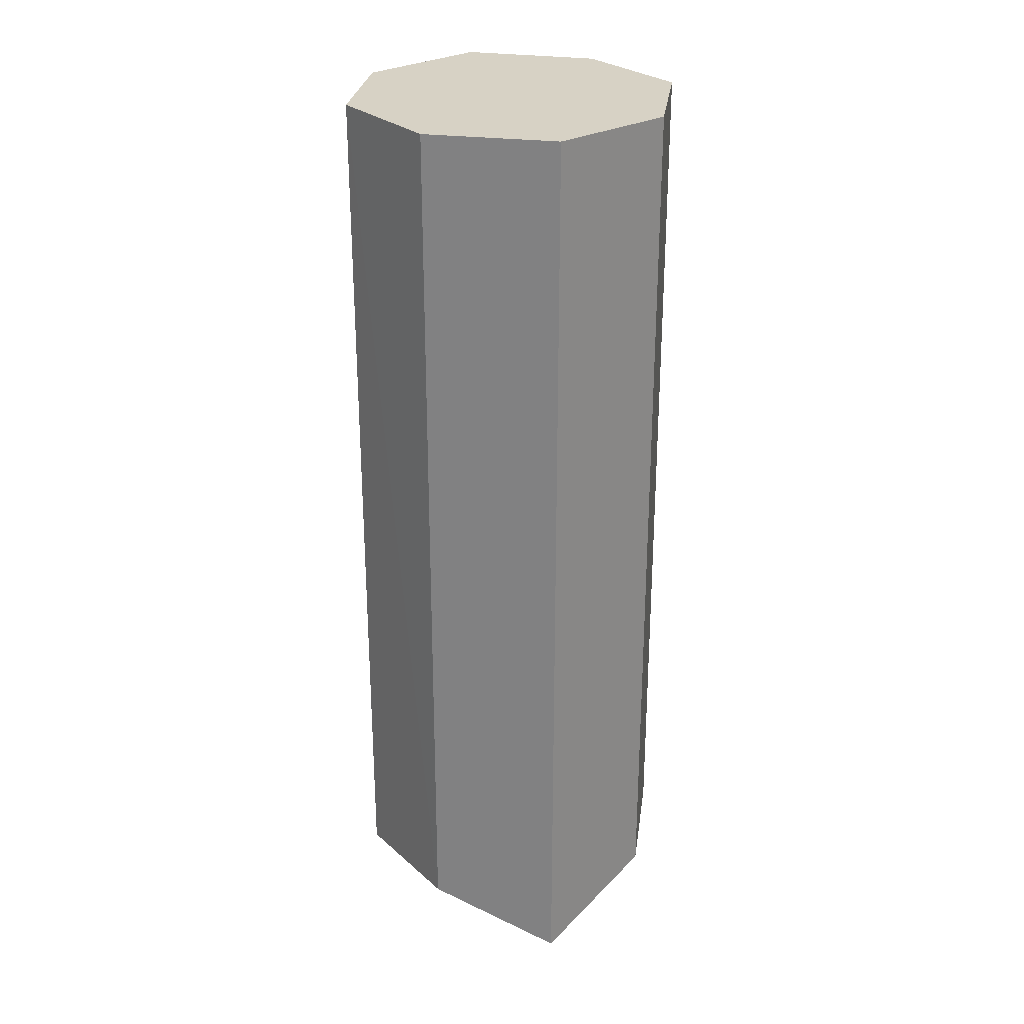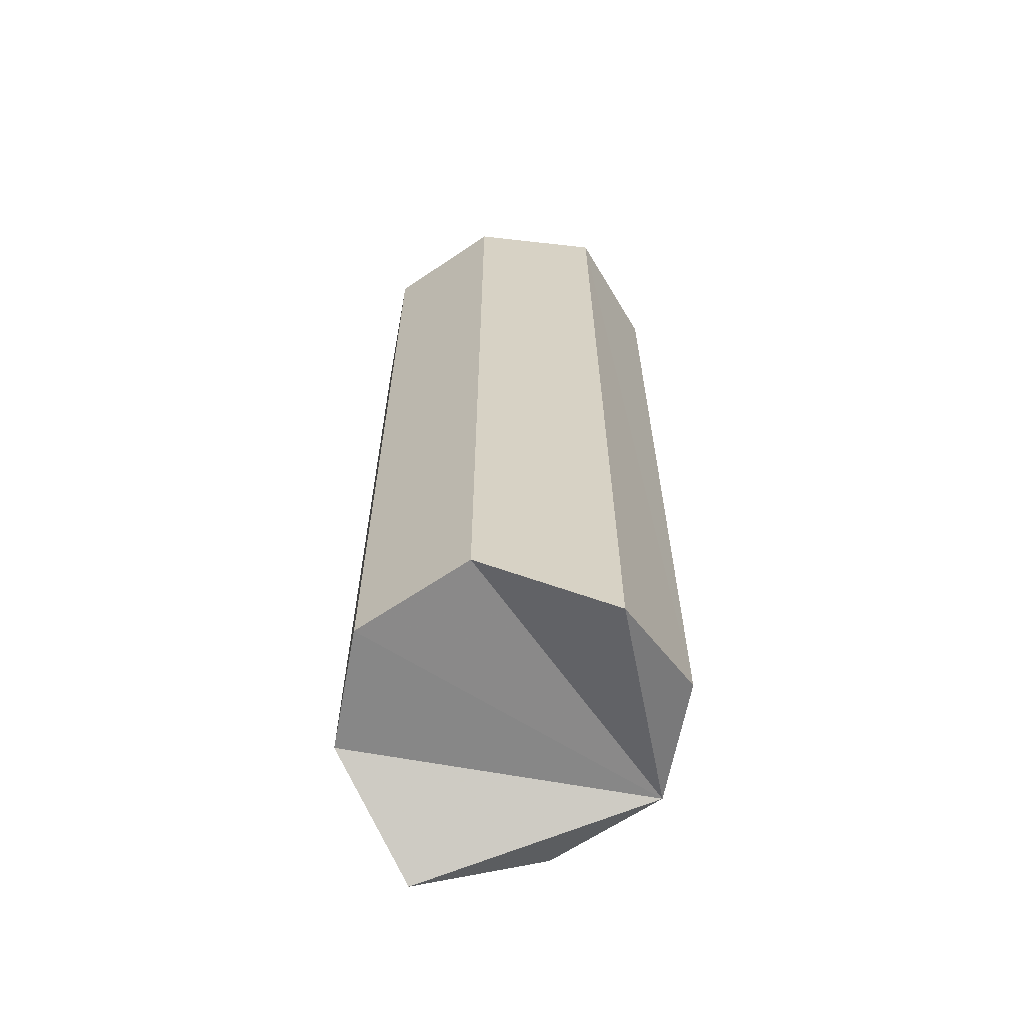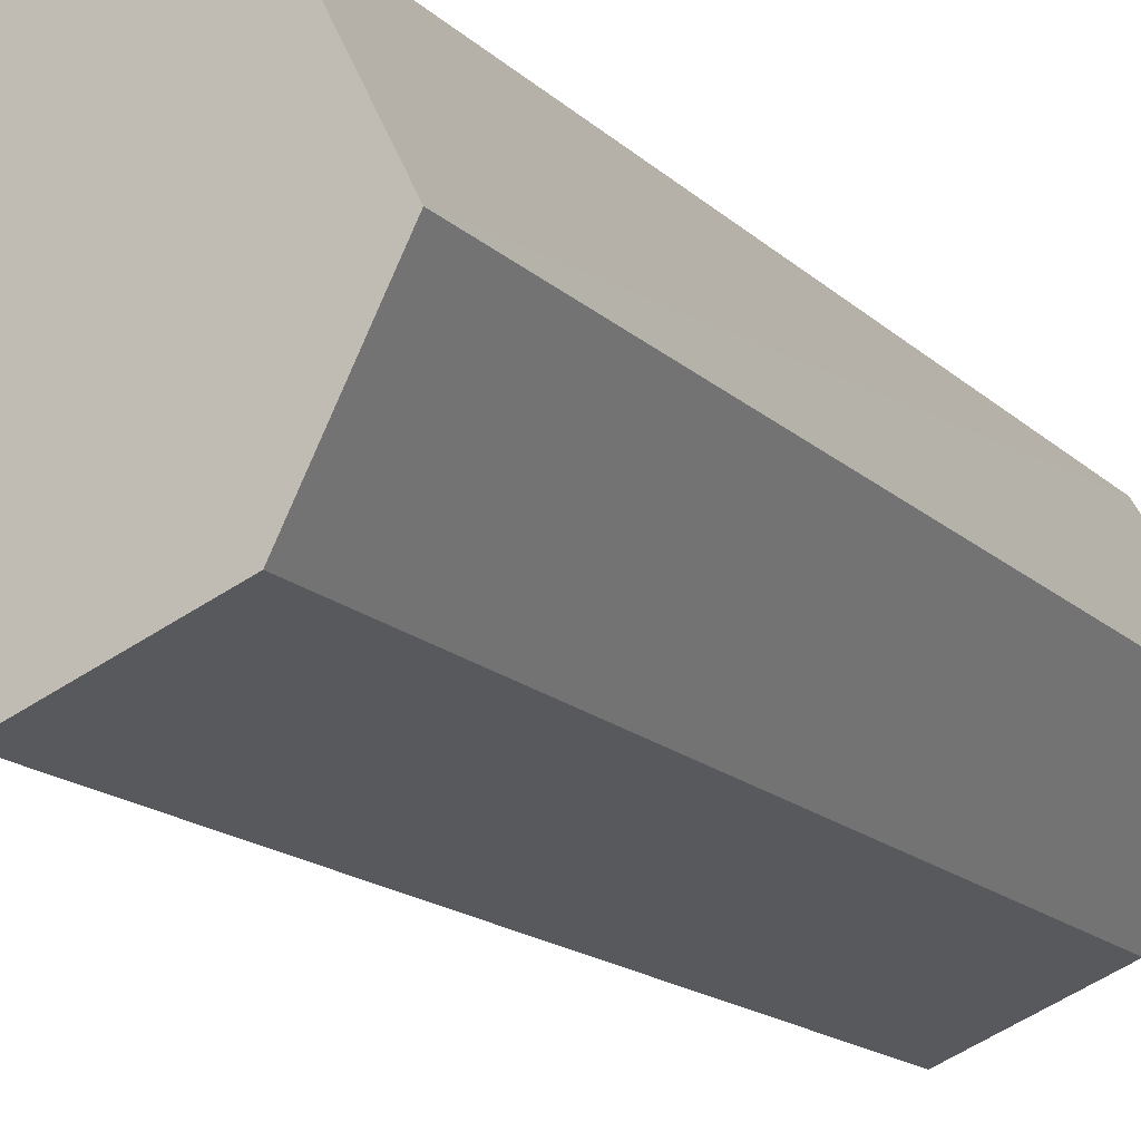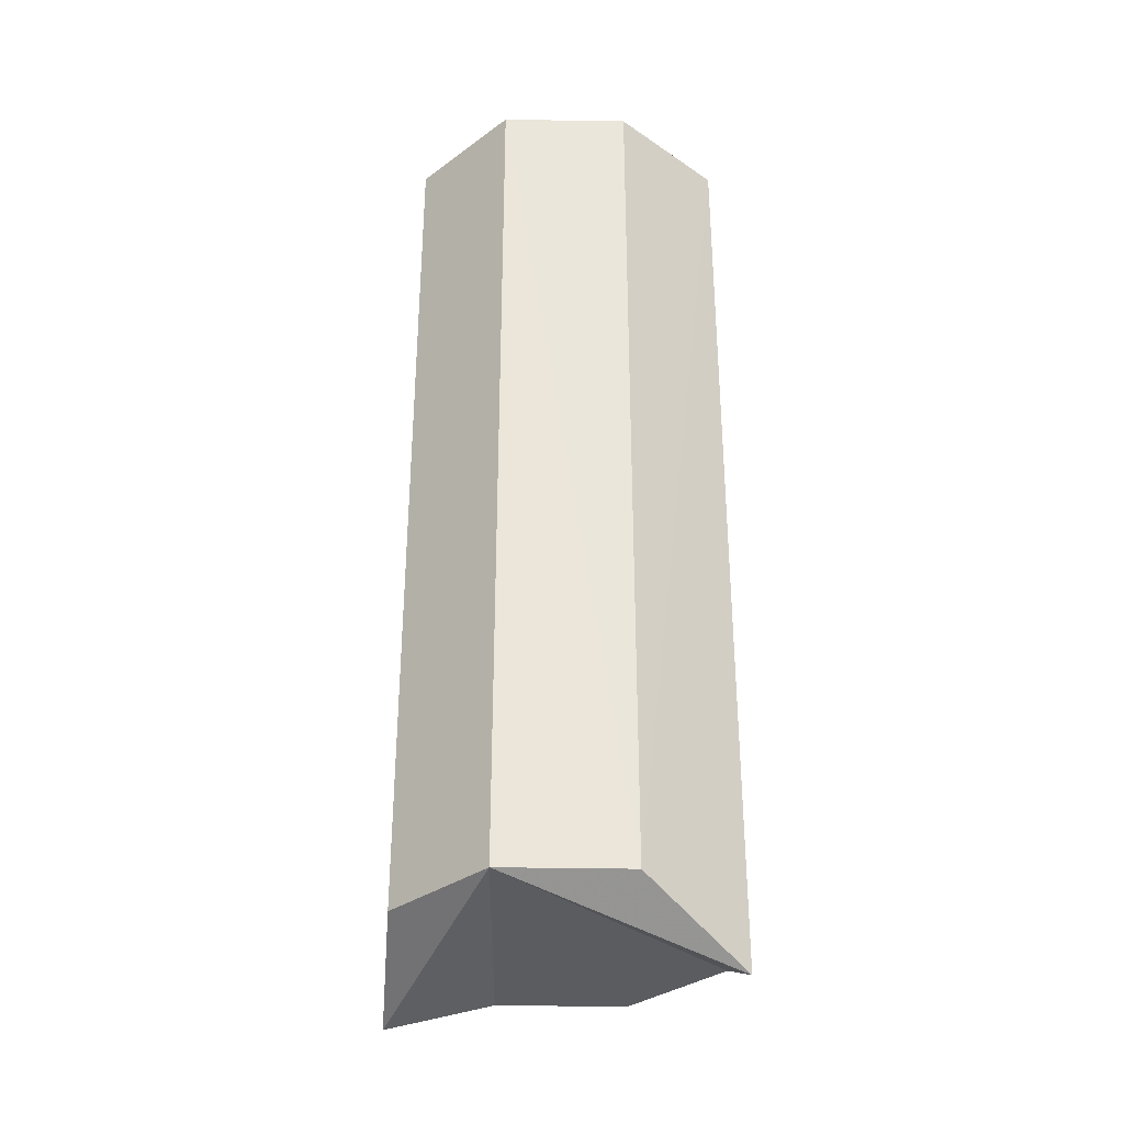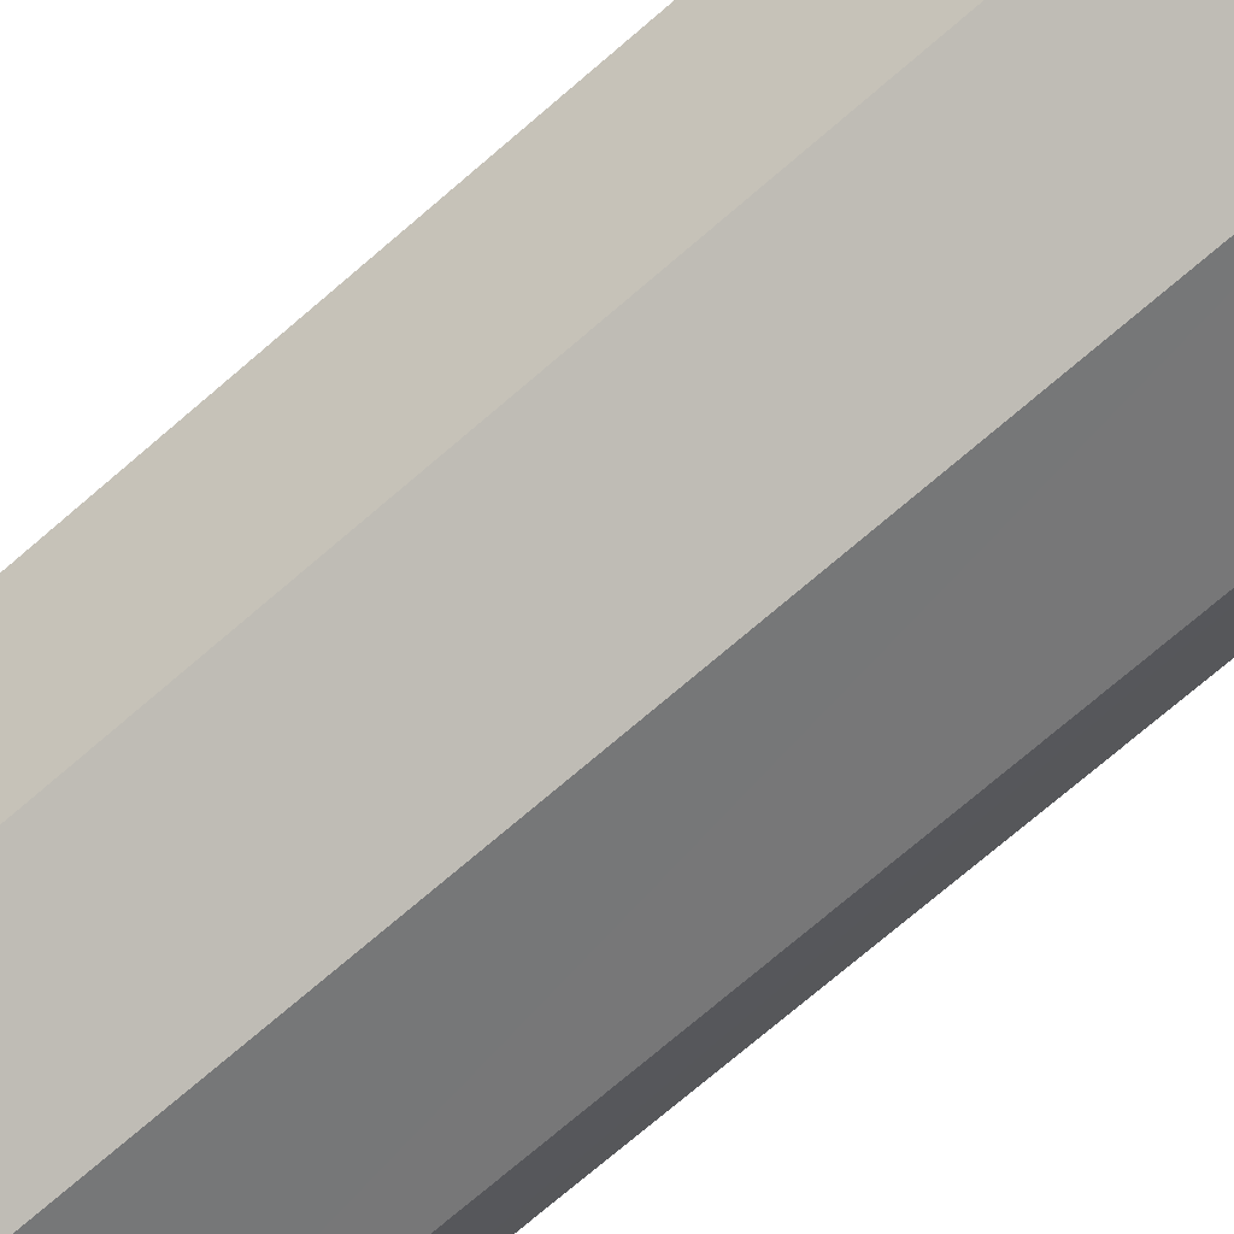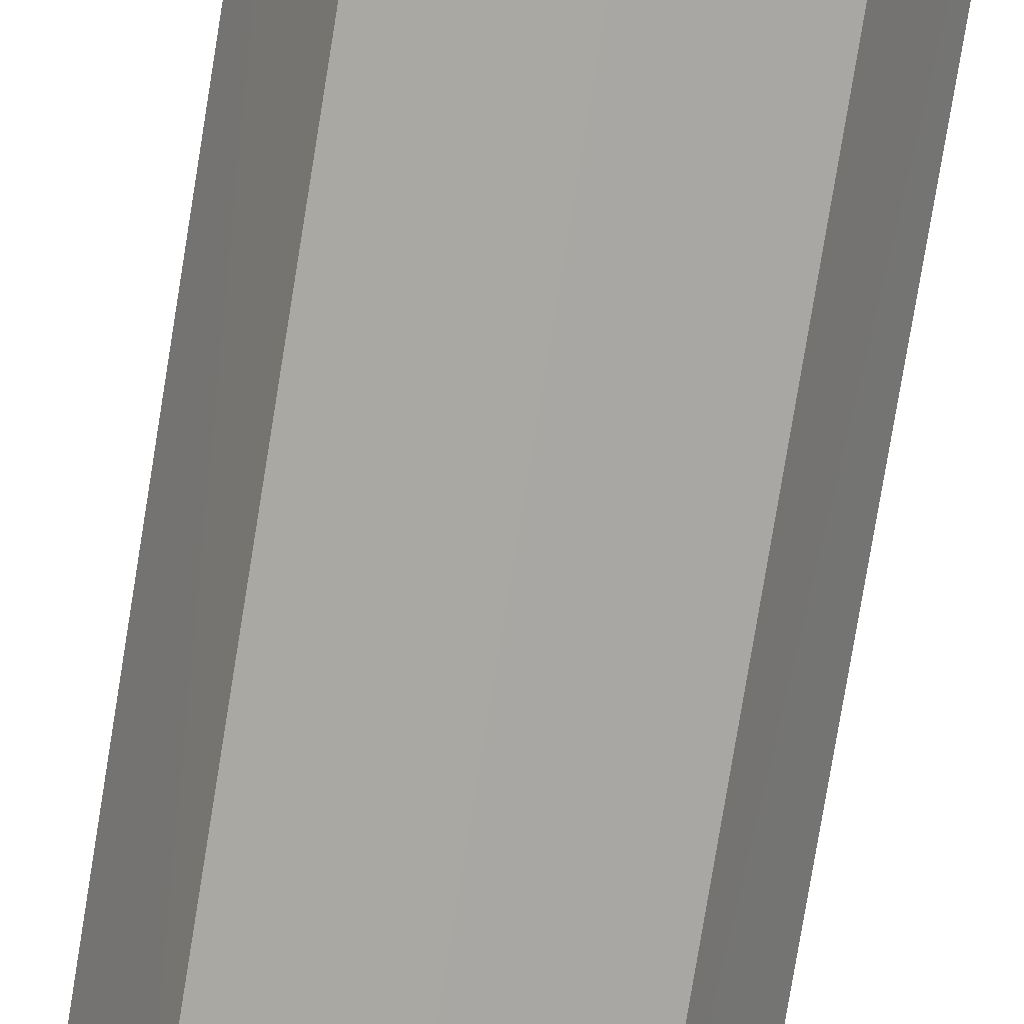
<metadata>
{"format":"obj","ext":"obj","renderer":"f3d","projection":"perspective","resolution":1024,"background":"white","views":[{"elev":27.5,"azim":75.3,"up":"+Y"},{"elev":-63.0,"azim":-122.9,"up":"+Y"},{"elev":-14.1,"azim":-153.9,"up":"+Z"},{"elev":-33.8,"azim":21.6,"up":"+Y"},{"elev":-74.2,"azim":-49.4,"up":"+Z"},{"elev":-80.0,"azim":170.7,"up":"+Z"}]}
</metadata>
<code>
o 1961
v 2162 1875 13.1
v 2162 1875 13.1
v 2162 1875 13.1
v 2162 1875 13.1
v 2162 1875 13.1
v 2162 1875 13.1
v 2162 1875 13.1
v 2162 1875 13.12
v 2162 1875 13.1
v 2162 1875 13.1
v 2162 1875 13.12
v 2162 1875 13.1
v 2162 1875 13.12
v 2162 1875 13.1
v 2162 1875 13.12
v 2162 1875 13.12
v 2162 1875 13.15
v 2162 1875 13.15
v 2162 1875 13.15
v 2162 1875 13.15
v 2162 1875 13.15
v 2162 1875 13.12
v 2162 1875 13.15
v 2162 1875 13.1
v 2162 1875 13.12
v 2162 1875 13.15
v 2162 1875 13.15
v 2162 1875 13.15
v 2162 1875 13.12
v 2162 1875 13.15
v 2162 1875 13.15
v 2162 1875 13.12
v 2162 1875 13.1
v 2162 1875 13.12
v 2162 1875 13.1
v 2162 1875 13.12
v 2162 1875 13.1
v 2162 1875 13.1
v 2162 1875 13.12
v 2162 1875 13.1
f 1 2 3
f 4 5 1
f 6 7 4
f 5 8 9
f 10 9 8
f 11 12 6
f 6 13 11
f 13 14 15
f 16 8 17
f 18 17 19
f 11 20 18
f 21 13 22
f 23 20 21
f 22 23 21
f 23 14 24
f 25 21 26
f 26 23 27
f 27 28 18
f 28 29 30
f 28 31 23
f 23 32 28
f 16 28 32
f 23 33 34
f 35 16 36
f 35 23 37
f 37 10 35
f 38 23 39
f 38 40 37

</code>
